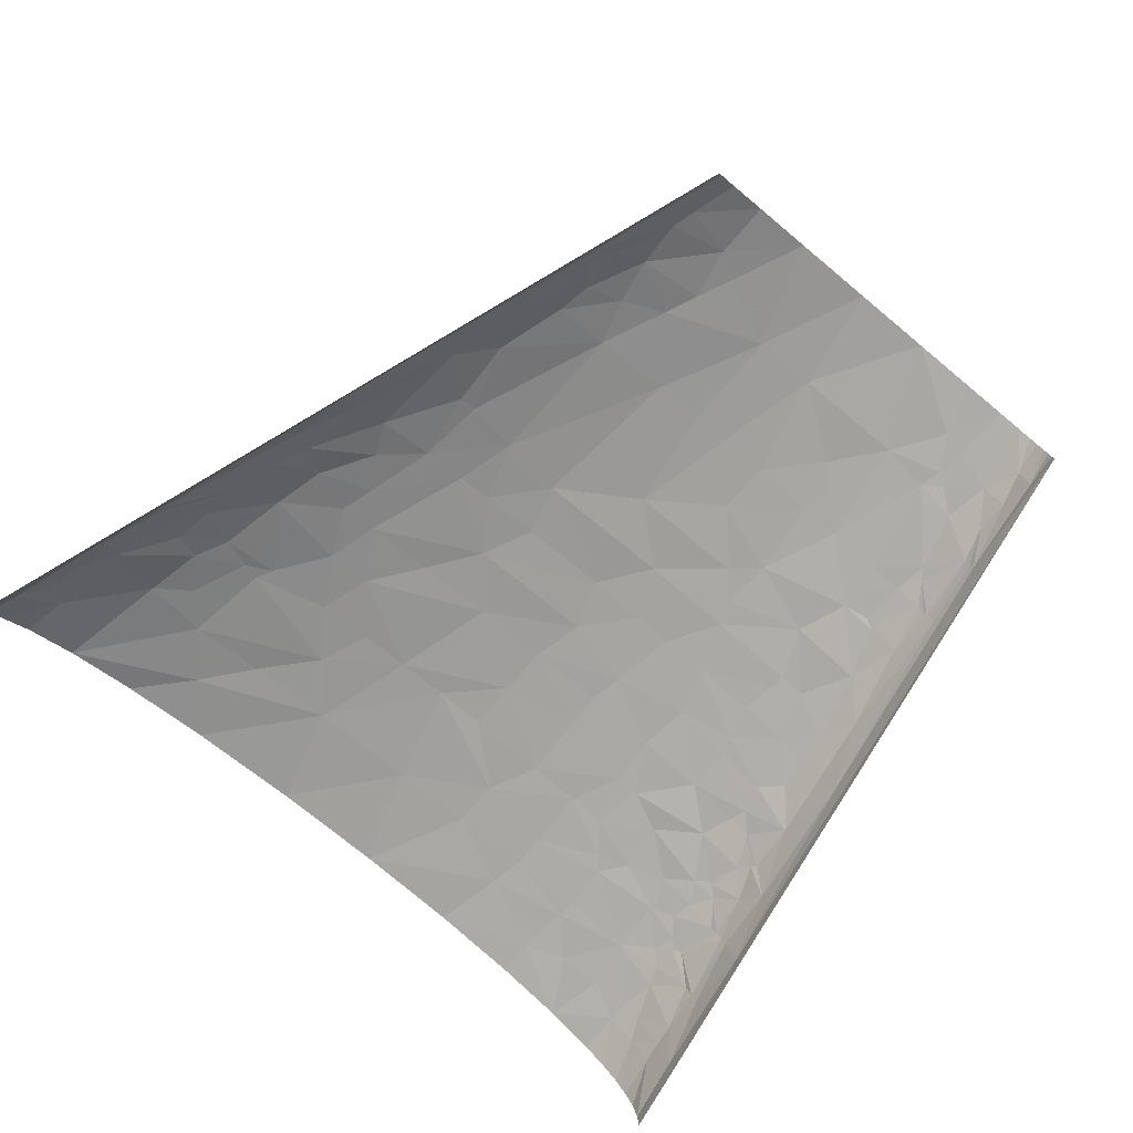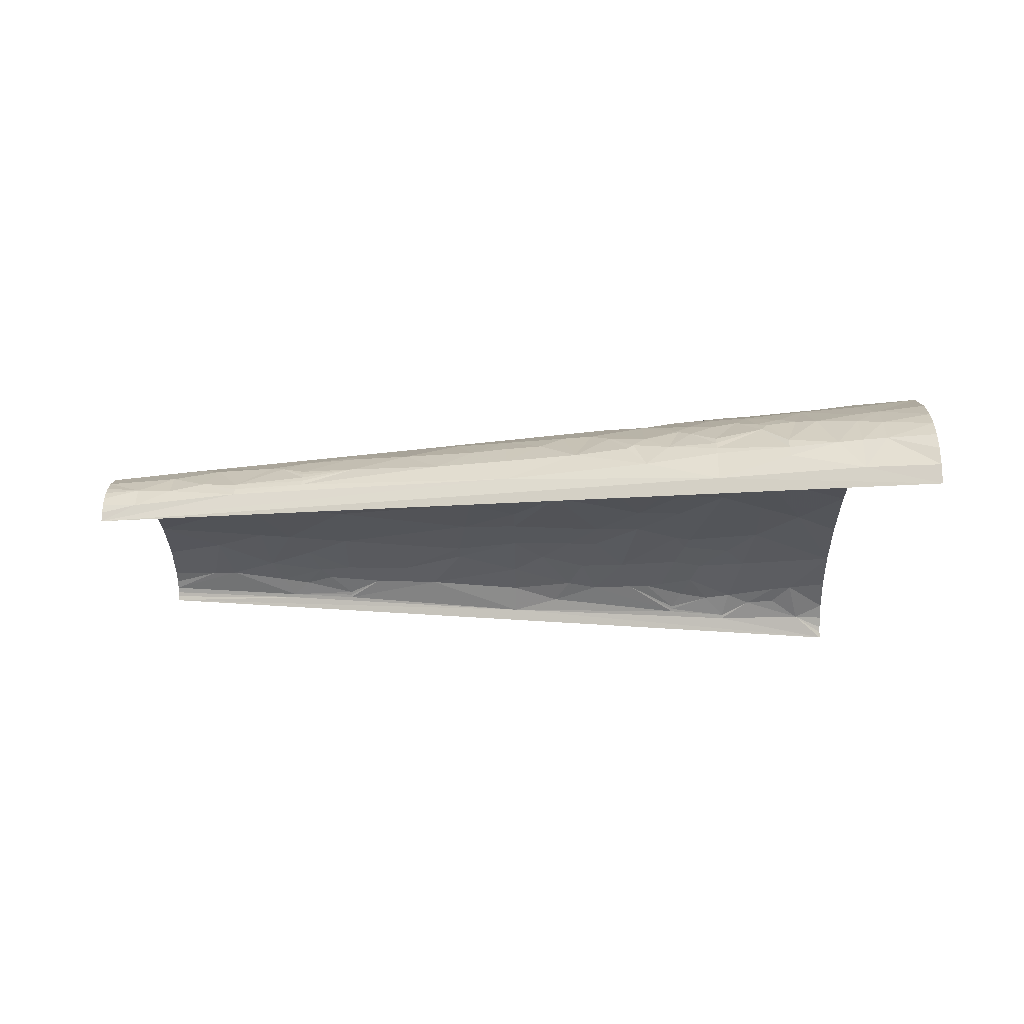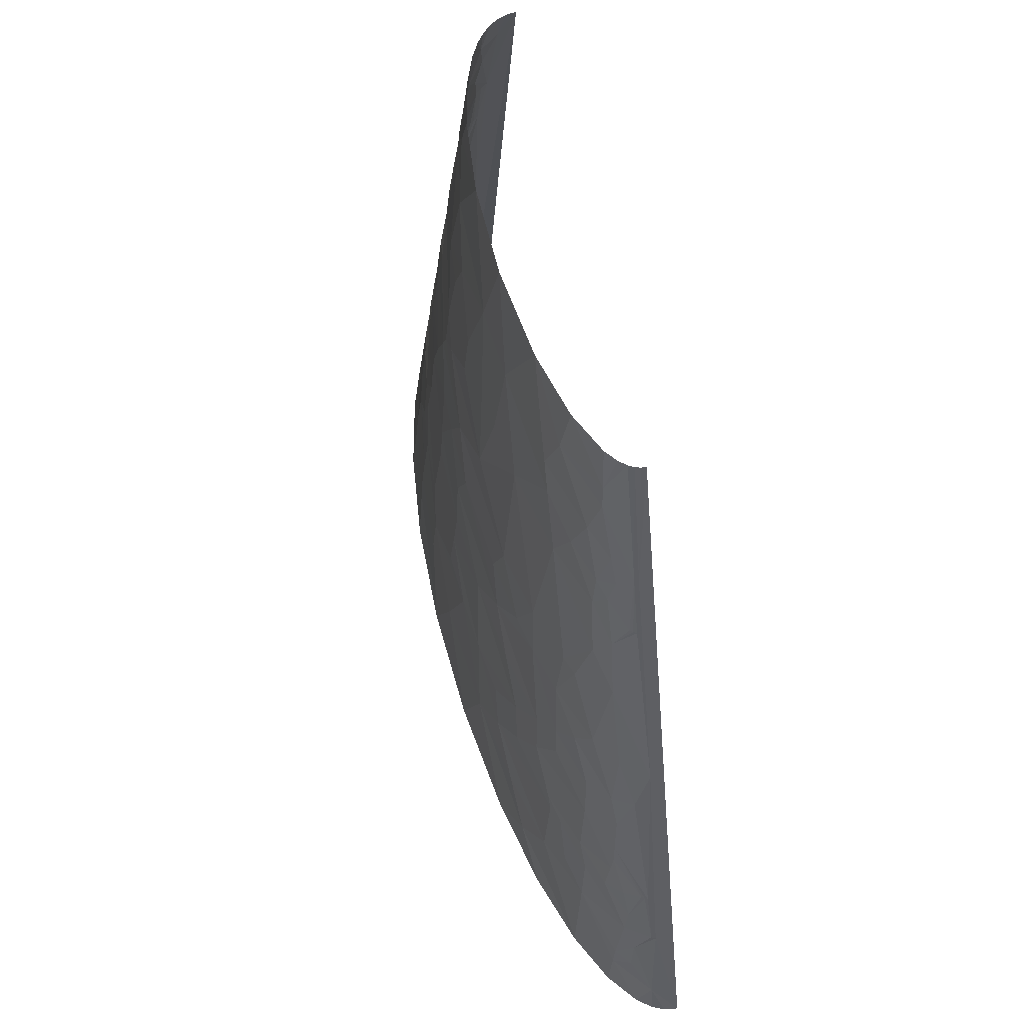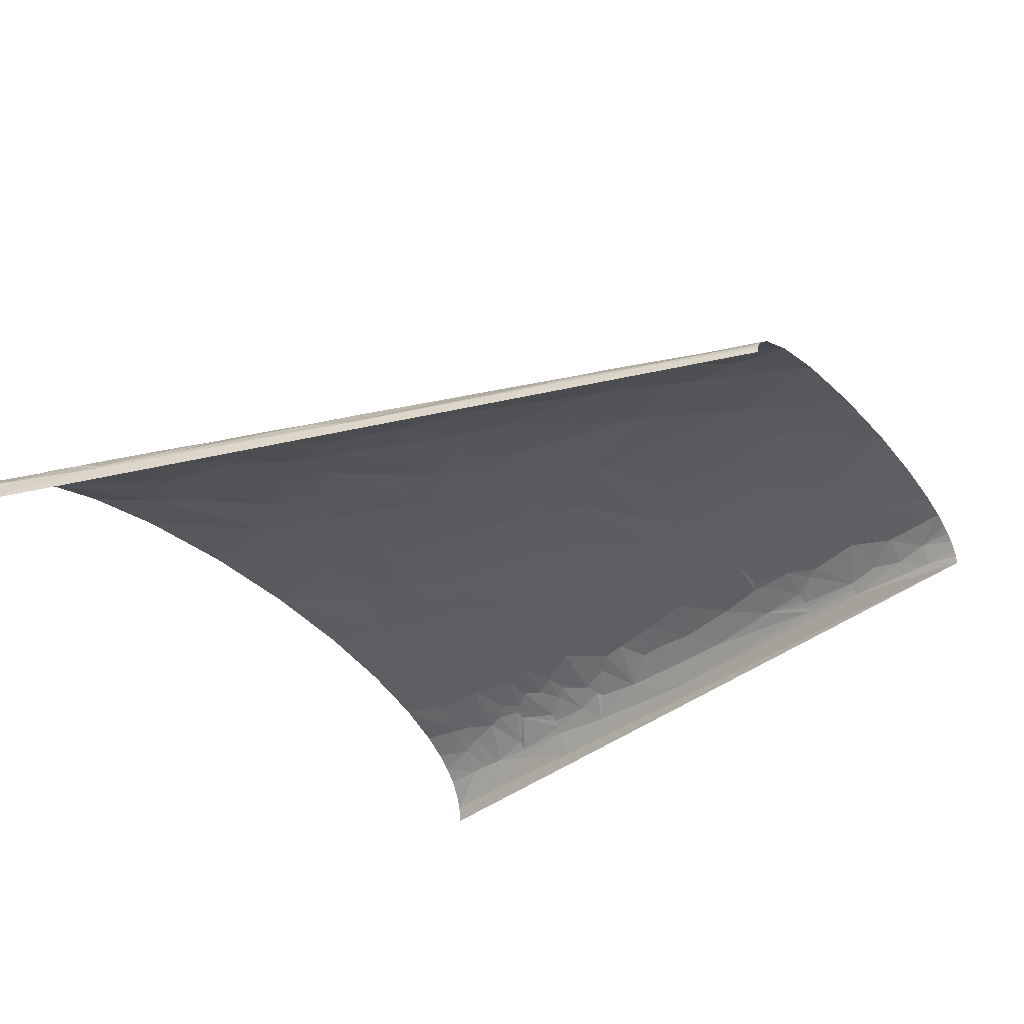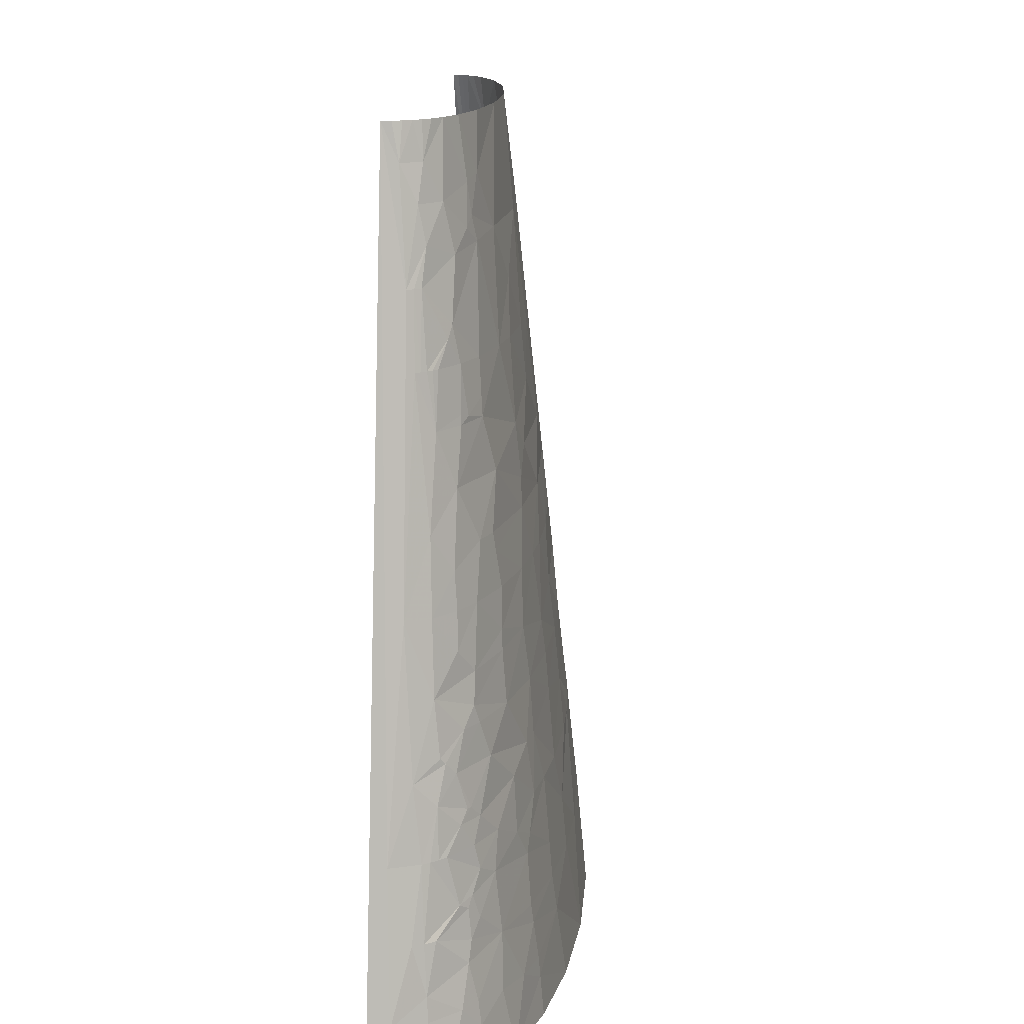
<metadata>
{"format":"obj","ext":"obj","renderer":"f3d","projection":"perspective","resolution":1024,"background":"white","views":[{"elev":-77.2,"azim":140.3,"up":"+Z"},{"elev":-12.9,"azim":-89.0,"up":"+Z"},{"elev":68.2,"azim":76.3,"up":"+Y"},{"elev":-37.4,"azim":126.1,"up":"+Z"},{"elev":15.2,"azim":-83.5,"up":"+Y"}]}
</metadata>
<code>
v -85.02 71.31 14.93
v -90.91 47.54 12.59
v -88.83 47.54 16
v -83.25 71.31 17.26
v -57.87 237.7 7.981
v -75.07 142.6 8.852
v -60.73 213.9 10.67
v -51.18 285.3 0
v -56.59 237.7 10.09
v -59.51 213.9 12.28
v -55.01 237.7 12.07
v -58.11 213.9 13.83
v 176.8 71.31 7.762
v 176.2 71.31 8.79
v 185.5 47.54 7.602
v 186.3 47.54 6.158
v 152.7 142.6 4.446
v 204.7 0 0
v 102.4 285.3 0
v 117.8 237.7 5.36
v 124.9 213.9 7.565
v 125.6 213.9 6.557
v 126.3 213.9 5.544
v 101.6 285.3 3.285
v 100.6 285.3 5.068
v 118.5 237.7 4.094
v 102.2 285.3 1.645
v -97.39 23.77 6.87
v -102.4 0 0
v -101.8 0 6.569
v -76.63 15.85 31.52
v -86.02 0 27.98
v -76.83 0 33.47
v -60.19 0 40.3
v -76.47 23.77 30.56
v -82.86 23.77 26.51
v -89.12 71.31 5.352
v -55.97 71.31 34.12
v -67.52 63.39 30.14
v -60.25 59.43 33.82
v 43.77 35.66 48.97
v 32 0 52.42
v 72.91 0 50.83
v -69.88 142.6 16.44
v -73.67 118.9 17.45
v 82.29 35.66 46.32
v 113.3 0 45.86
v 71.63 71.31 43.78
v 53.61 71.31 45.17
v -65.95 166.4 15.57
v 184.5 15.85 20.24
v 170 0 30.86
v 187.4 0 22.3
v 198 0 14.07
v 162 39.62 27.12
v 139.7 35.66 35.56
v 182.9 23.77 19.24
v 188.4 23.77 14.79
v -49.79 221.9 18.9
v -54.81 213.9 16.72
v -45.77 213.9 22.01
v -56.54 213.9 15.31
v -47.14 225.8 19.85
v -34.5 213.9 26.16
v 165.8 63.39 20.31
v 151.6 71.31 25.84
v 157.7 59.43 25.33
v -41.66 245.6 20.07
v 123.2 118.9 28.48
v 116.1 142.6 27.16
v 100.8 142.6 31.25
v 113.9 107 32.73
v 126.8 107 29.13
v 44.19 178.3 35.37
v 67.07 213.9 29.27
v 49.27 213.9 31.45
v 36.34 213.9 32.37
v 27.36 249.6 29.35
v 18.97 213.9 32.76
v 33.38 285.3 25.64
v 5.643 285.3 25.94
v -10.97 249.6 27.65
v 49.21 249.6 27.81
v 61.55 285.3 22.04
v 132 178.3 13.22
v 145.7 142.6 13.13
v 135.6 142.6 19.51
v 113.2 213.9 16.14
v 93.72 213.9 23.55
v 120.7 190.2 17.26
v 116.2 221.9 12.52
v 110.9 225.8 14.8
v 101.9 261.5 11.83
v 99.57 269.4 11.36
v 94.82 285.3 10.44
v 81.91 285.3 16.61
v 98.64 285.3 7.41
v -93.63 15.85 17.76
v -99.72 0 12.64
v -96.34 0 18.22
v -91.74 0 23.33
v -92.28 23.77 17.52
v -91.14 31.7 17.01
v -86.24 47.54 19.21
v -77.93 36.98 27.85
v -60.44 39.62 35.95
v -75.44 43.58 28.45
v -35.92 13.21 45.25
v -36.15 0 46.44
v -5.184 0 50.75
v -49.44 19.81 41.48
v -77.73 55.47 25.2
v -81.22 71.31 19.49
v -78.94 71.31 21.62
v -35.79 19.81 44.65
v -74.85 53.49 27.41
v -70.59 48.86 30.43
v -72.46 56.79 28.37
v -9.991 25.09 48.02
v -68.75 71.31 28.49
v -82.28 95.09 12.13
v -72.7 79.24 25.03
v -36.51 55.47 41.14
v -67.84 83.2 27.42
v -69.35 83.2 26.55
v -64.25 79.24 29.77
v -55 95.09 31.87
v -43.25 65.37 38.6
v -71.33 95.09 23.56
v -32.52 60.75 41.45
v -11 71.31 43.75
v -24.6 71.31 41.89
v -11.79 48.86 45.68
v -41.1 83.2 37.4
v -58.67 107 28.99
v -66.1 107 25.18
v -40.96 107 35.09
v 15.16 53.49 47.23
v 35.65 71.31 45.82
v 7.099 71.31 45.26
v -60.27 112.9 27.52
v -27.16 89.14 39.81
v -18.96 89.14 41.13
v -63.94 130.7 23.14
v -52.45 142.6 27.5
v -61.71 142.6 22.82
v -57.64 122.8 27.56
v 127.9 17.83 40.89
v 145.1 0 39.02
v 8.128 95.09 43.17
v -60.51 154.5 21.87
v -54.67 178.3 22.03
v 112.9 35.66 41.8
v -19.43 124.8 37.8
v 2.253 142.6 38.55
v -14.88 142.6 36.83
v 96.49 53.49 42.55
v 89.39 71.31 41.64
v 108.6 71.31 38.39
v 35.7 89.14 44.16
v 61.87 107 41.08
v -46.57 160.5 27.81
v 6.368 118.9 40.94
v 16.21 142.6 39.2
v -37.22 154.5 31.37
v -35.66 142.6 32.94
v -37.93 160.5 30.58
v -58.87 196.1 16.49
v 149.9 47.54 30.54
v 31.03 124.8 40.92
v 37.1 142.6 39.11
v -30.61 178.3 30.7
v 135.4 65.37 32.6
v 102.9 89.14 37.37
v 197.8 11.89 8.785
v 202 0 9.025
v 204 0 4.764
v 204.5 0 2.384
v 132.2 71.31 32.69
v 146.5 95.09 23.65
v 141.2 67.35 30.43
v -36.65 196.1 27.34
v 89.34 107 37.71
v 118.9 89.14 33.85
v -35.93 202.1 26.95
v -16.85 213.9 30.04
v 185.5 35.66 13.38
v 179.3 44.9 15.83
v 76.41 124.8 37.65
v 88.68 142.6 33.74
v 67.99 142.6 36.81
v 24.17 160.5 37.68
v -51.66 249.6 13.07
v -43.8 261.5 16.94
v 177.2 55.47 14.19
v 175.4 71.31 9.814
v -51.5 261.5 10.73
v 171.7 67.35 15.12
v 164 76.6 18.19
v 163 83.2 17.15
v -48.15 273.4 11.79
v -46.18 285.3 11.37
v -48.35 285.3 8.869
v -43.47 285.3 13.65
v -39.12 285.3 16.37
v 19.54 196.1 34.39
v -2.809 213.9 31.75
v 72.71 160.5 34.31
v -33.73 252.2 22.43
v 160.8 91.12 16.52
v 156.5 107 15.28
v -27.46 247.6 24.72
v 141.9 112.9 22.35
v -29.55 255.5 23.37
v -30.25 265.4 22.16
v -31.22 285.3 19.77
v 130.4 130.7 24.04
v 2.978 231.8 30.6
v -22.39 267.4 24.01
v -16.96 285.3 23.43
v 113.6 166.4 24.37
v 155.8 124.8 9.732
v 119.7 166.4 22.15
v 83.54 236.4 23.23
v 78.58 247.6 22.99
v 101.2 245.6 15.67
v 98.48 229.8 19.61
v 124.1 202.1 12.38
v 72.75 260.2 22.75
v 82.09 265.4 19.58
v 115.7 231.8 10.11
v 111.1 241.7 10.75
v -86.34 15.85 25.16
v -64.03 21.79 36.57
v -37.23 32.36 43.18
v -12.2 37.64 46.65
v -37.91 38.63 42.44
v -37.44 44.24 42.01
v -78.62 87.16 18.89
v -75.41 101 19.28
v -74.17 99.05 20.74
v 15.41 36.65 48.76
v -40 123.8 33.68
v -17.31 107 39.73
v 8.592 107 42.13
v -38.53 130.1 33.44
v 35.39 107 42.5
v -49.14 196.1 22.6
v -48.69 199.1 22.45
v -8.133 160.5 36.04
v -44.96 198.1 24.22
v -4.916 169.4 35.56
v 3.508 178.3 35.43
v -5.941 187.2 33.86
v -52.39 273.4 5.505
v -50.9 285.3 3.19
v -49.94 285.3 6.144
v 95.02 163.4 29.94
v 150.7 118.9 16.15
f 1 2 3
f 4 1 3
f 5 6 7
f 5 8 6
f 9 7 10
f 9 5 7
f 11 10 12
f 11 9 10
f 13 14 15
f 13 15 16
f 17 13 16
f 17 18 19
f 17 16 18
f 20 21 22
f 20 22 23
f 20 24 25
f 26 17 19
f 26 23 17
f 26 20 23
f 26 24 20
f 26 27 24
f 26 19 27
f 28 29 30
f 31 32 33
f 31 33 34
f 35 36 31
f 37 8 29
f 37 2 1
f 37 28 2
f 37 29 28
f 37 6 8
f 38 39 40
f 41 42 43
f 44 6 45
f 46 43 47
f 46 41 43
f 46 48 49
f 46 49 41
f 50 7 6
f 50 6 44
f 51 52 53
f 51 53 54
f 55 56 52
f 55 52 51
f 57 55 51
f 58 57 51
f 59 60 61
f 59 12 62
f 59 62 60
f 59 11 12
f 63 61 64
f 63 11 59
f 63 59 61
f 65 66 67
f 68 11 63
f 69 70 71
f 69 72 73
f 69 71 72
f 74 75 76
f 74 76 77
f 78 79 77
f 78 80 81
f 78 81 82
f 83 76 75
f 83 77 76
f 83 78 77
f 83 84 80
f 83 80 78
f 85 86 17
f 85 17 23
f 85 87 86
f 88 89 90
f 91 92 88
f 93 20 25
f 94 93 25
f 94 95 96
f 94 97 95
f 94 25 97
f 98 30 99
f 98 99 100
f 98 100 101
f 98 28 30
f 102 28 98
f 103 104 3
f 103 2 28
f 103 102 36
f 103 3 2
f 103 28 102
f 105 36 35
f 105 104 103
f 105 35 106
f 105 103 36
f 107 104 105
f 107 105 106
f 108 34 109
f 108 109 110
f 108 111 34
f 112 3 104
f 112 113 4
f 112 114 113
f 112 39 114
f 112 4 3
f 115 111 108
f 116 112 104
f 116 104 107
f 117 116 107
f 117 106 40
f 117 107 106
f 118 39 112
f 118 112 116
f 118 117 40
f 118 40 39
f 118 116 117
f 119 115 108
f 119 110 42
f 119 108 110
f 120 114 39
f 120 39 38
f 121 37 1
f 121 6 37
f 121 45 6
f 122 113 114
f 122 114 120
f 123 40 106
f 124 125 122
f 126 120 38
f 126 122 120
f 126 127 124
f 126 124 122
f 128 38 40
f 128 40 123
f 129 124 127
f 129 125 124
f 130 131 132
f 130 128 123
f 130 132 128
f 133 131 130
f 133 130 123
f 134 126 38
f 134 127 126
f 134 128 132
f 134 38 128
f 135 129 127
f 135 136 129
f 135 127 137
f 138 131 133
f 138 139 140
f 138 140 131
f 138 41 49
f 138 49 139
f 141 45 136
f 141 136 135
f 141 135 137
f 142 127 134
f 142 134 132
f 142 137 127
f 143 132 131
f 143 142 132
f 143 131 140
f 144 145 146
f 144 44 45
f 144 146 44
f 147 45 141
f 147 145 144
f 147 144 45
f 148 47 149
f 148 149 52
f 148 46 47
f 148 52 56
f 150 143 140
f 151 146 145
f 151 152 50
f 151 44 146
f 151 50 44
f 153 46 148
f 153 148 56
f 154 155 156
f 157 158 48
f 157 159 158
f 157 48 46
f 157 153 56
f 157 46 153
f 160 140 139
f 160 48 161
f 160 49 48
f 160 139 49
f 160 150 140
f 162 152 151
f 162 151 145
f 163 155 154
f 163 164 155
f 165 162 145
f 165 166 156
f 165 145 166
f 167 162 165
f 168 12 10
f 168 10 7
f 168 50 152
f 168 62 12
f 168 60 62
f 168 7 50
f 169 56 55
f 169 55 67
f 170 164 163
f 170 171 164
f 172 152 162
f 172 162 167
f 173 56 169
f 173 159 157
f 173 157 56
f 174 161 48
f 174 48 158
f 174 158 159
f 175 58 51
f 175 54 176
f 175 176 177
f 175 177 178
f 175 178 18
f 175 51 54
f 175 18 16
f 179 159 173
f 179 66 180
f 181 67 66
f 181 173 169
f 181 169 67
f 181 179 173
f 181 66 179
f 182 152 172
f 183 161 174
f 183 174 72
f 184 73 72
f 184 180 73
f 184 159 179
f 184 179 180
f 184 72 174
f 184 174 159
f 185 64 61
f 185 182 186
f 185 186 64
f 187 57 58
f 187 58 175
f 187 175 16
f 187 16 15
f 188 65 67
f 188 57 187
f 188 187 15
f 188 55 57
f 188 67 55
f 189 71 190
f 189 170 161
f 189 171 170
f 189 183 72
f 189 161 183
f 189 191 171
f 189 190 191
f 189 72 71
f 192 164 171
f 192 155 164
f 193 11 68
f 193 68 194
f 193 5 9
f 193 9 11
f 195 14 196
f 195 188 15
f 195 15 14
f 195 65 188
f 197 5 193
f 197 193 194
f 198 65 195
f 198 195 196
f 199 65 198
f 199 66 65
f 199 180 66
f 200 198 196
f 200 199 198
f 200 180 199
f 201 202 203
f 201 204 202
f 201 205 204
f 201 197 194
f 201 194 205
f 206 77 79
f 206 79 207
f 206 74 77
f 208 75 74
f 208 171 191
f 208 74 192
f 208 192 171
f 208 191 190
f 209 194 68
f 210 196 14
f 210 14 13
f 210 13 211
f 210 211 180
f 210 200 196
f 210 180 200
f 212 68 63
f 212 186 82
f 212 209 68
f 212 63 64
f 212 64 186
f 213 73 180
f 213 69 73
f 213 180 211
f 214 209 212
f 214 212 82
f 215 194 209
f 215 216 205
f 215 209 214
f 215 205 194
f 217 70 69
f 217 69 213
f 217 87 70
f 218 207 79
f 218 79 78
f 218 82 186
f 218 78 82
f 218 186 207
f 219 214 82
f 219 216 215
f 219 220 216
f 219 81 220
f 219 82 81
f 219 215 214
f 221 90 89
f 222 13 17
f 222 17 86
f 222 211 13
f 223 221 70
f 223 90 221
f 223 70 87
f 223 85 90
f 223 87 85
f 224 83 75
f 224 75 89
f 225 224 226
f 225 83 224
f 227 226 224
f 227 224 89
f 227 89 88
f 227 88 92
f 227 92 226
f 228 85 23
f 228 22 21
f 228 23 22
f 228 90 85
f 228 88 90
f 228 21 91
f 228 91 88
f 229 83 225
f 229 84 83
f 230 226 93
f 230 96 84
f 230 84 229
f 230 225 226
f 230 229 225
f 230 93 94
f 230 94 96
f 231 21 20
f 231 91 21
f 231 92 91
f 232 93 226
f 232 20 93
f 232 231 20
f 232 92 231
f 232 226 92
f 233 101 32
f 233 31 36
f 233 36 102
f 233 98 101
f 233 32 31
f 233 102 98
f 234 34 111
f 234 35 31
f 234 106 35
f 234 111 106
f 234 31 34
f 235 111 115
f 235 115 119
f 235 119 236
f 235 106 111
f 237 235 236
f 237 106 235
f 238 236 133
f 238 123 106
f 238 133 123
f 238 237 236
f 238 106 237
f 239 113 122
f 239 1 4
f 239 4 113
f 239 121 1
f 239 122 125
f 239 125 129
f 240 45 121
f 240 136 45
f 241 240 121
f 241 121 239
f 241 239 129
f 241 136 240
f 241 129 136
f 242 236 119
f 242 133 236
f 242 42 41
f 242 119 42
f 242 41 138
f 242 138 133
f 243 137 154
f 243 141 137
f 243 147 141
f 244 154 137
f 244 150 245
f 244 245 163
f 244 163 154
f 244 137 142
f 244 142 143
f 244 143 150
f 246 156 166
f 246 243 154
f 246 154 156
f 246 145 147
f 246 166 145
f 246 147 243
f 247 245 150
f 247 160 161
f 247 150 160
f 247 161 170
f 247 163 245
f 247 170 163
f 248 152 182
f 248 168 152
f 249 168 248
f 249 61 60
f 249 60 168
f 250 156 155
f 250 167 165
f 250 155 192
f 250 165 156
f 250 172 167
f 251 249 248
f 251 182 185
f 251 185 61
f 251 248 182
f 251 61 249
f 252 250 192
f 252 172 250
f 253 192 74
f 253 74 206
f 253 252 192
f 254 172 252
f 254 252 253
f 254 182 172
f 254 253 206
f 254 186 182
f 254 206 207
f 254 207 186
f 255 256 8
f 255 257 256
f 255 203 257
f 255 201 203
f 255 5 197
f 255 197 201
f 255 8 5
f 258 190 71
f 258 75 208
f 258 71 70
f 258 70 221
f 258 89 75
f 258 208 190
f 258 221 89
f 259 213 211
f 259 87 217
f 259 211 222
f 259 222 86
f 259 217 213
f 259 86 87

</code>
